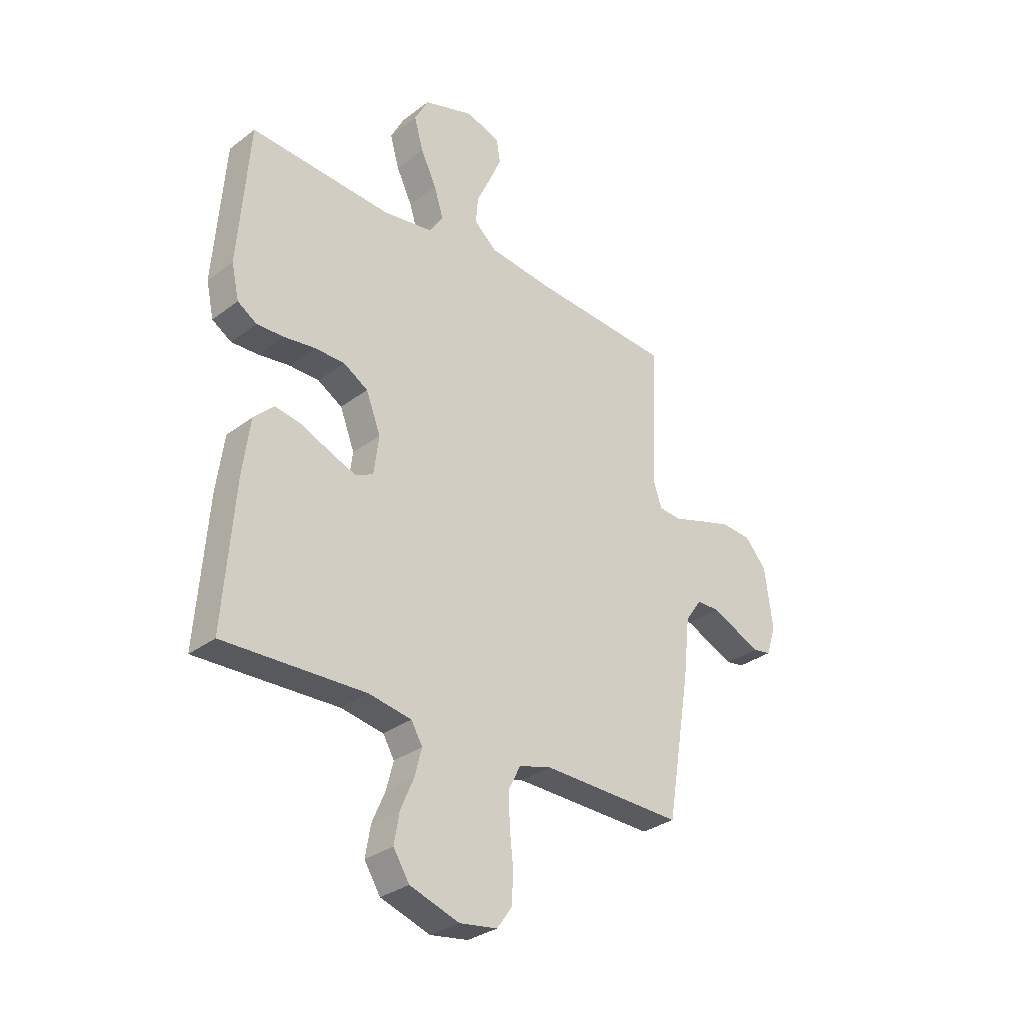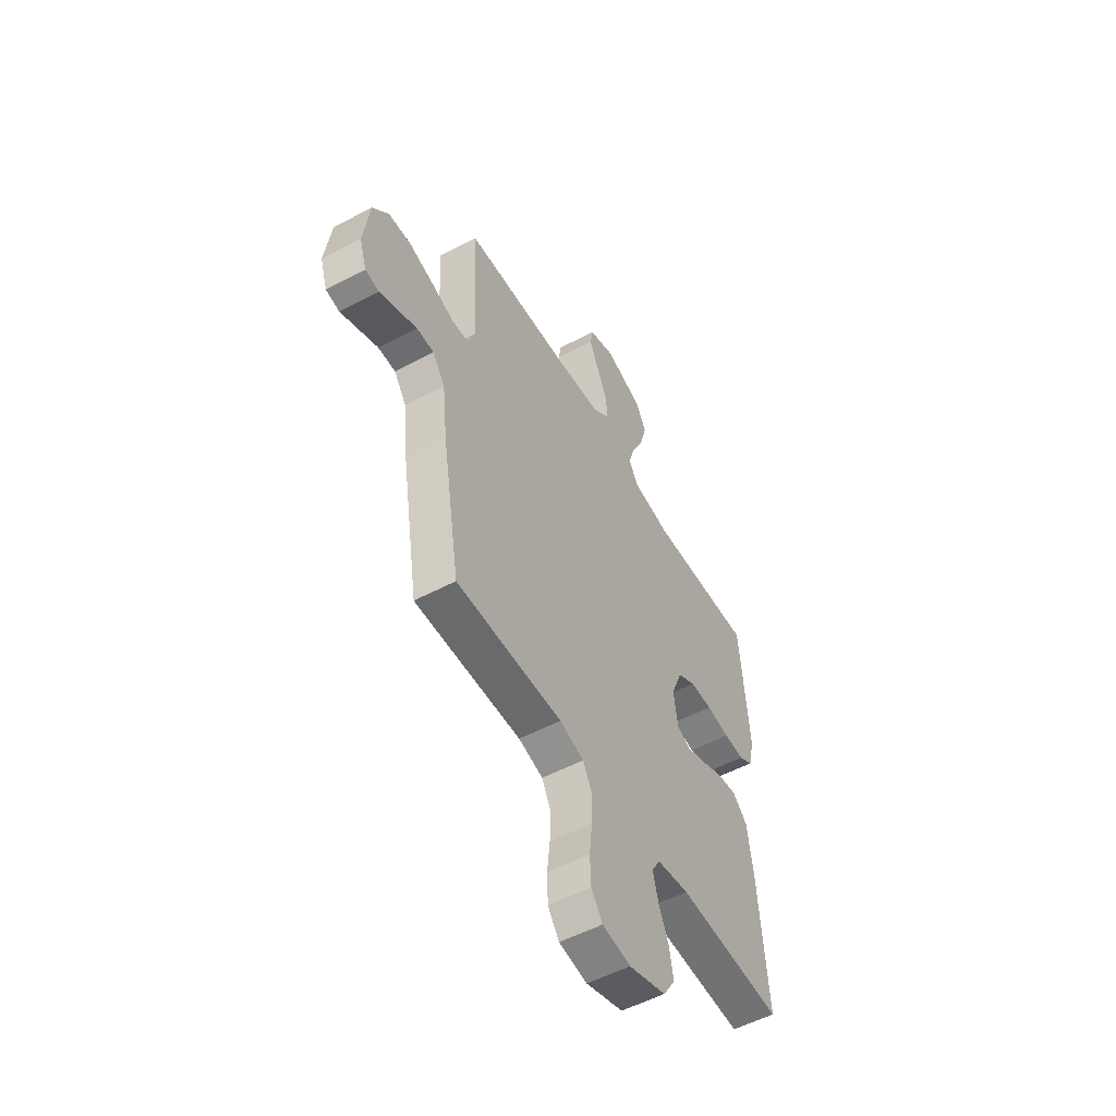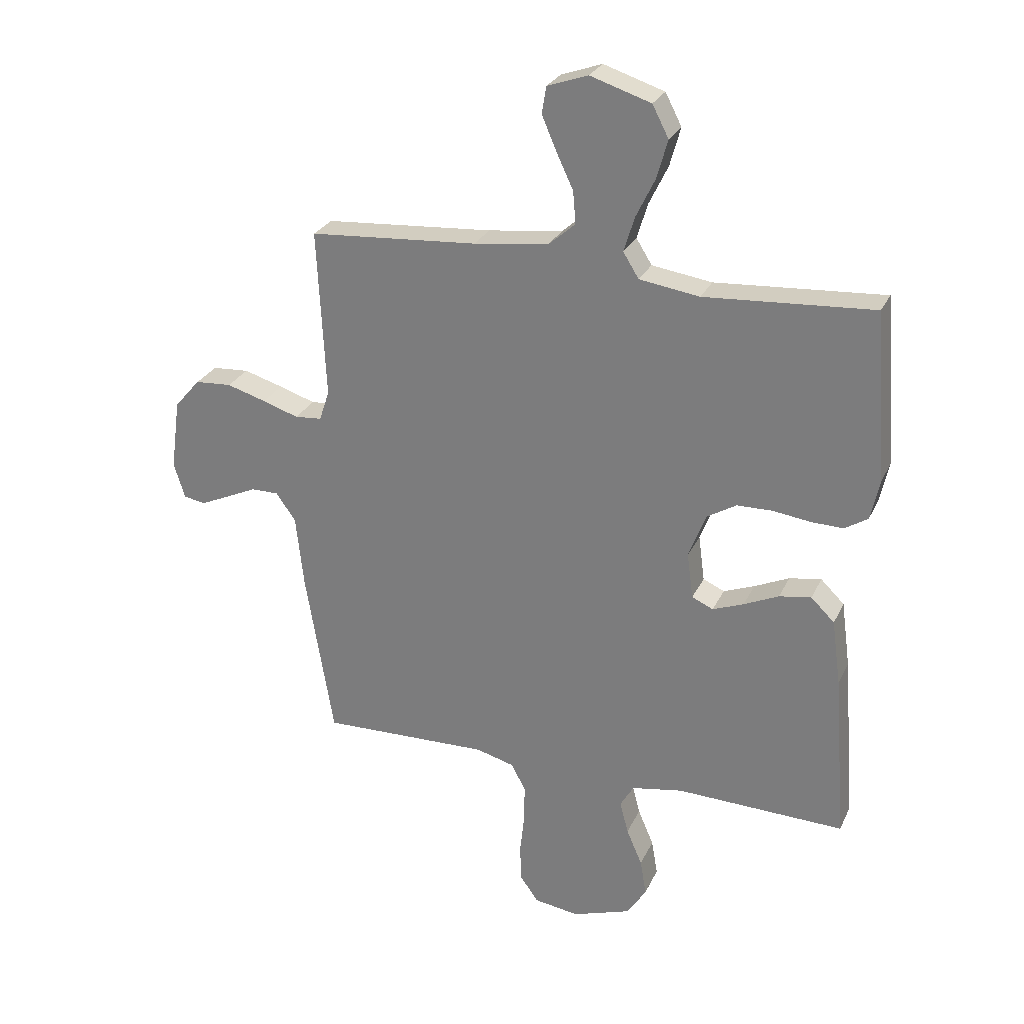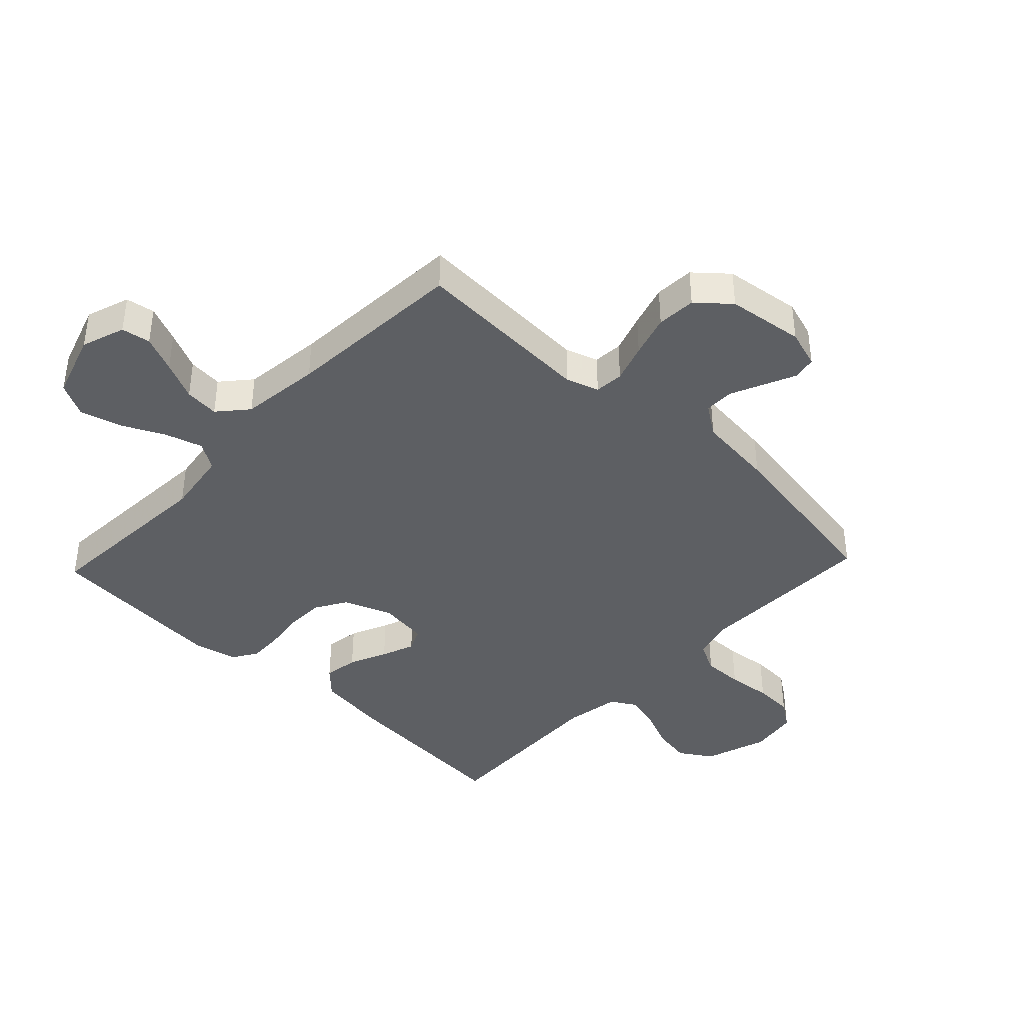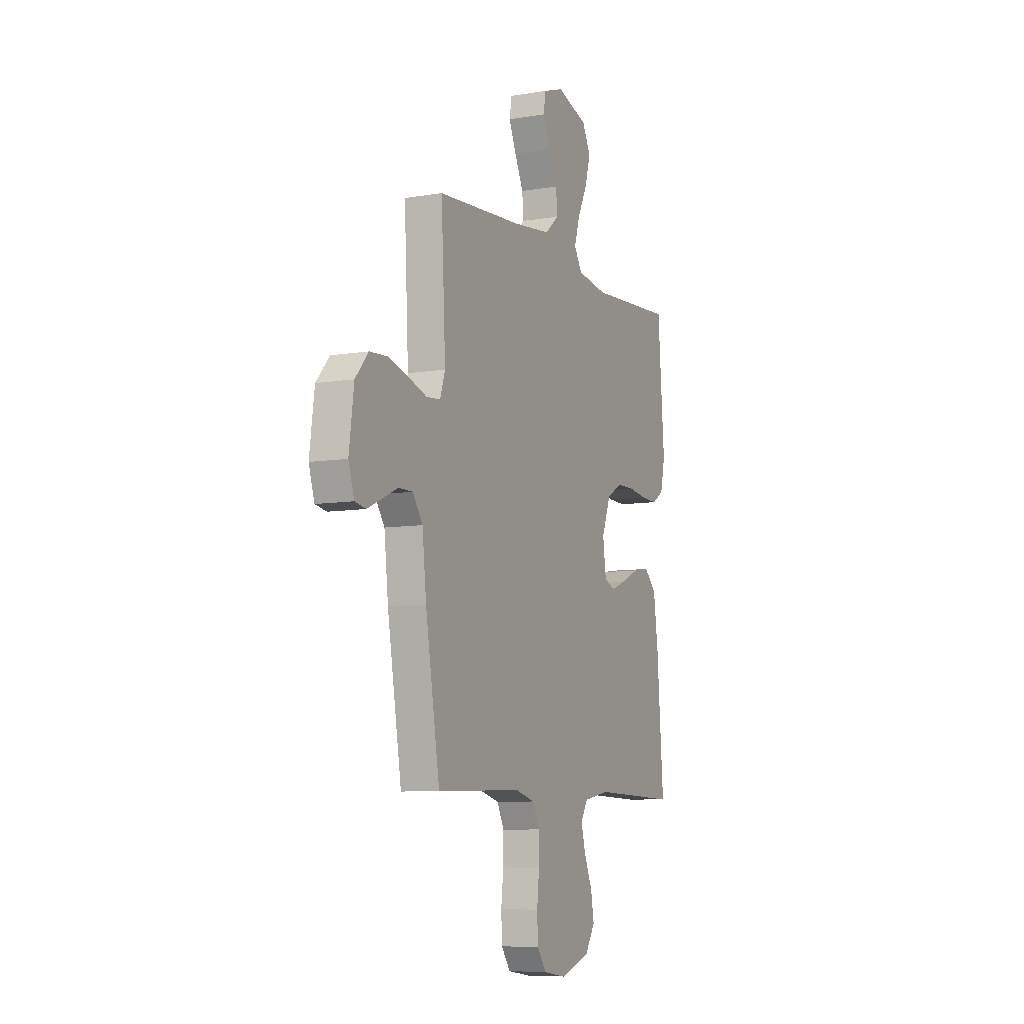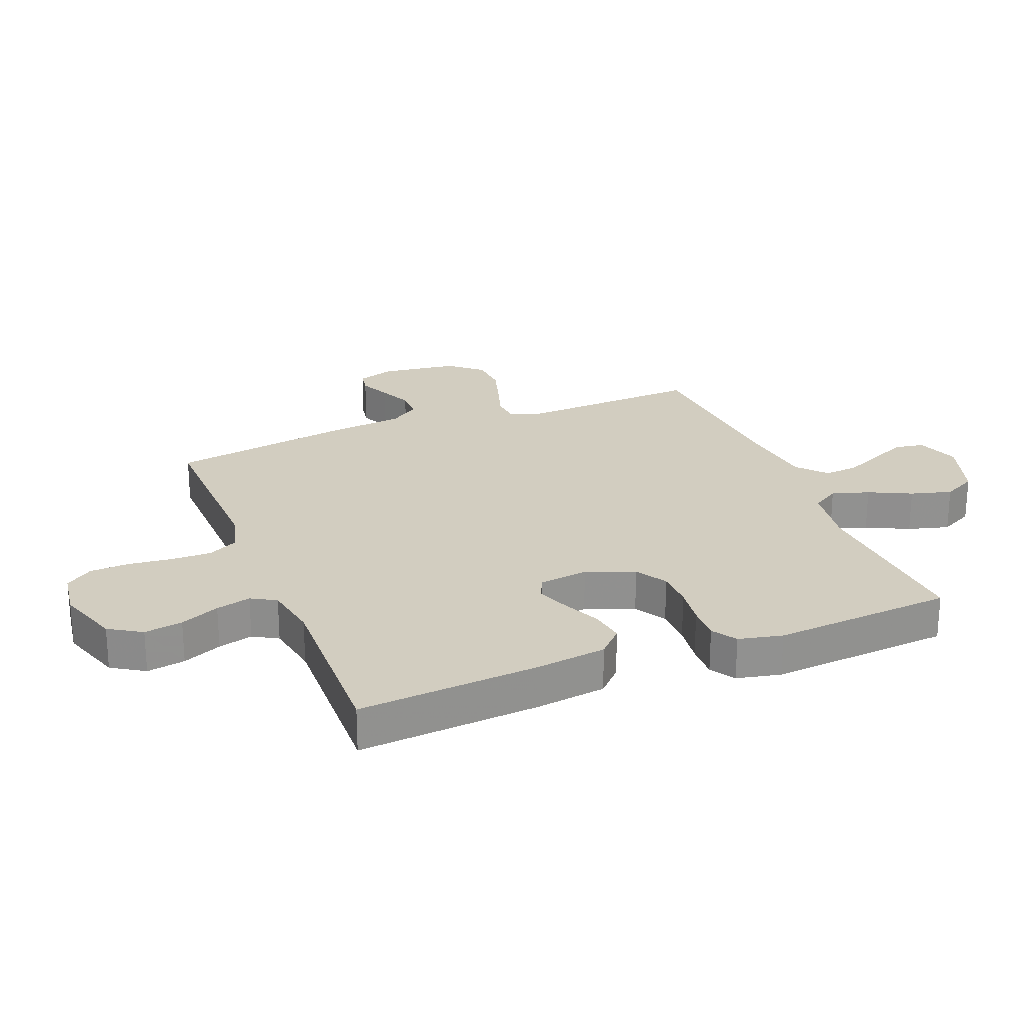
<metadata>
{"format":"obj","ext":"obj","renderer":"f3d","projection":"perspective","resolution":1024,"background":"white","views":[{"elev":-31.2,"azim":-43.0,"up":"+Z"},{"elev":-54.0,"azim":119.4,"up":"+Z"},{"elev":26.9,"azim":-159.1,"up":"+Z"},{"elev":-40.4,"azim":46.6,"up":"+Y"},{"elev":-8.0,"azim":115.0,"up":"+Z"},{"elev":24.4,"azim":-111.7,"up":"+Y"}]}
</metadata>
<code>
v 0.5 0.07 -0.5
v 0.2 0.07 -0.493
v 0.131 0.07 -0.512
v 0.106 0.07 -0.561
v 0.107 0.07 -0.628
v 0.115 0.07 -0.701
v 0.112 0.07 -0.766
v 0.08 0.07 -0.811
v 0 0.07 -0.823
v -0.105 0.07 -0.788
v -0.139 0.07 -0.734
v -0.128 0.07 -0.67
v -0.1 0.07 -0.605
v -0.085 0.07 -0.547
v -0.109 0.07 -0.506
v -0.2 0.07 -0.49
v -0.5 0.07 -0.5
v -0.477 0.07 -0.2
v -0.461 0.07 -0.082
v -0.419 0.07 -0.041
v -0.362 0.07 -0.05
v -0.3 0.07 -0.078
v -0.245 0.07 -0.099
v -0.207 0.07 -0.082
v -0.196 0.07 0
v -0.227 0.07 0.08
v -0.279 0.07 0.111
v -0.342 0.07 0.112
v -0.408 0.07 0.103
v -0.466 0.07 0.101
v -0.507 0.07 0.127
v -0.523 0.07 0.2
v -0.5 0.07 0.5
v -0.2 0.07 0.481
v -0.093 0.07 0.497
v -0.065 0.07 0.542
v -0.084 0.07 0.604
v -0.118 0.07 0.674
v -0.137 0.07 0.742
v -0.108 0.07 0.798
v 0 0.07 0.833
v 0.072 0.07 0.808
v 0.08 0.07 0.76
v 0.054 0.07 0.7
v 0.024 0.07 0.636
v 0.019 0.07 0.579
v 0.067 0.07 0.537
v 0.2 0.07 0.521
v 0.5 0.07 0.5
v 0.485 0.07 0.2
v 0.503 0.07 0.146
v 0.551 0.07 0.142
v 0.615 0.07 0.163
v 0.685 0.07 0.184
v 0.75 0.07 0.18
v 0.796 0.07 0.127
v 0.813 0.07 0
v 0.793 0.07 -0.063
v 0.754 0.07 -0.07
v 0.703 0.07 -0.047
v 0.648 0.07 -0.022
v 0.599 0.07 -0.022
v 0.564 0.07 -0.072
v 0.55 0.07 -0.2
v 0.5 0 -0.5
v 0.2 0 -0.493
v 0.131 0 -0.512
v 0.106 0 -0.561
v 0.107 0 -0.628
v 0.115 0 -0.701
v 0.112 0 -0.766
v 0.08 0 -0.811
v 0 0 -0.823
v -0.105 0 -0.788
v -0.139 0 -0.734
v -0.128 0 -0.67
v -0.1 0 -0.605
v -0.085 0 -0.547
v -0.109 0 -0.506
v -0.2 0 -0.49
v -0.5 0 -0.5
v -0.477 0 -0.2
v -0.461 0 -0.082
v -0.419 0 -0.041
v -0.362 0 -0.05
v -0.3 0 -0.078
v -0.245 0 -0.099
v -0.207 0 -0.082
v -0.196 0 0
v -0.227 0 0.08
v -0.279 0 0.111
v -0.342 0 0.112
v -0.408 0 0.103
v -0.466 0 0.101
v -0.507 0 0.127
v -0.523 0 0.2
v -0.5 0 0.5
v -0.2 0 0.481
v -0.093 0 0.497
v -0.065 0 0.542
v -0.084 0 0.604
v -0.118 0 0.674
v -0.137 0 0.742
v -0.108 0 0.798
v 0 0 0.833
v 0.072 0 0.808
v 0.08 0 0.76
v 0.054 0 0.7
v 0.024 0 0.636
v 0.019 0 0.579
v 0.067 0 0.537
v 0.2 0 0.521
v 0.5 0 0.5
v 0.485 0 0.2
v 0.503 0 0.146
v 0.551 0 0.142
v 0.615 0 0.163
v 0.685 0 0.184
v 0.75 0 0.18
v 0.796 0 0.127
v 0.813 0 0
v 0.793 0 -0.063
v 0.754 0 -0.07
v 0.703 0 -0.047
v 0.648 0 -0.022
v 0.599 0 -0.022
v 0.564 0 -0.072
v 0.55 0 -0.2
f 63 64 1 2
f 62 63 2 3
f 58 59 60 61
f 56 57 58 61
f 56 61 62
f 55 56 62
f 52 53 54 55
f 52 55 62 3
f 48 49 50
f 47 48 50 51
f 46 47 51
f 42 43 44 45
f 40 41 42 45
f 40 45 46
f 37 38 39 40
f 36 37 40 46
f 35 36 46 51
f 31 32 33 34
f 31 34 35 51
f 28 29 30 31
f 27 28 31 51
f 19 20 21 22
f 19 22 23
f 16 17 18 19
f 15 16 19 23
f 14 15 23 24
f 10 11 12 13
f 10 13 14
f 9 10 14
f 5 6 7 8
f 4 5 8 9
f 51 52 3
f 26 27 51
f 25 26 51 3
f 24 25 3 4
f 4 9 14 24
f 66 65 128 127
f 67 66 127 126
f 125 124 123 122
f 125 122 121 120
f 126 125 120
f 126 120 119
f 119 118 117 116
f 67 126 119 116
f 114 113 112
f 115 114 112 111
f 115 111 110
f 109 108 107 106
f 109 106 105 104
f 110 109 104
f 104 103 102 101
f 110 104 101 100
f 115 110 100 99
f 98 97 96 95
f 115 99 98 95
f 95 94 93 92
f 115 95 92 91
f 86 85 84 83
f 87 86 83
f 83 82 81 80
f 87 83 80 79
f 88 87 79 78
f 77 76 75 74
f 78 77 74
f 78 74 73
f 72 71 70 69
f 73 72 69 68
f 67 116 115
f 115 91 90
f 67 115 90 89
f 68 67 89 88
f 88 78 73 68
f 1 65 66 2
f 2 66 67 3
f 3 67 68 4
f 4 68 69 5
f 5 69 70 6
f 6 70 71 7
f 7 71 72 8
f 8 72 73 9
f 9 73 74 10
f 10 74 75 11
f 11 75 76 12
f 12 76 77 13
f 13 77 78 14
f 14 78 79 15
f 15 79 80 16
f 16 80 81 17
f 17 81 82 18
f 18 82 83 19
f 19 83 84 20
f 20 84 85 21
f 21 85 86 22
f 22 86 87 23
f 23 87 88 24
f 24 88 89 25
f 25 89 90 26
f 26 90 91 27
f 27 91 92 28
f 28 92 93 29
f 29 93 94 30
f 30 94 95 31
f 31 95 96 32
f 32 96 97 33
f 33 97 98 34
f 34 98 99 35
f 35 99 100 36
f 36 100 101 37
f 37 101 102 38
f 38 102 103 39
f 39 103 104 40
f 40 104 105 41
f 41 105 106 42
f 42 106 107 43
f 43 107 108 44
f 44 108 109 45
f 45 109 110 46
f 46 110 111 47
f 47 111 112 48
f 48 112 113 49
f 49 113 114 50
f 50 114 115 51
f 51 115 116 52
f 52 116 117 53
f 53 117 118 54
f 54 118 119 55
f 55 119 120 56
f 56 120 121 57
f 57 121 122 58
f 58 122 123 59
f 59 123 124 60
f 60 124 125 61
f 61 125 126 62
f 62 126 127 63
f 63 127 128 64
f 64 128 65 1

</code>
